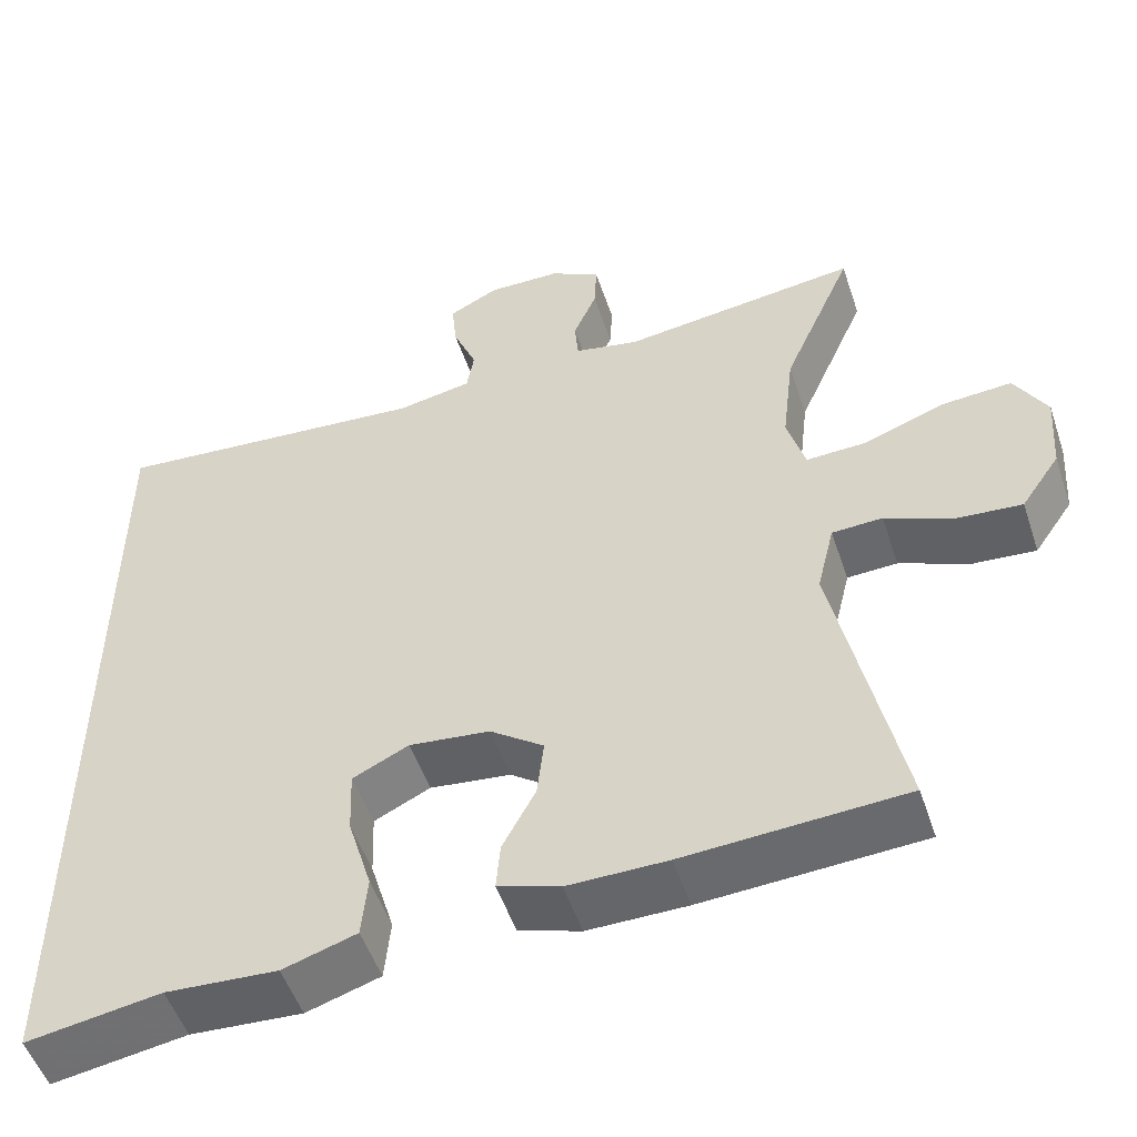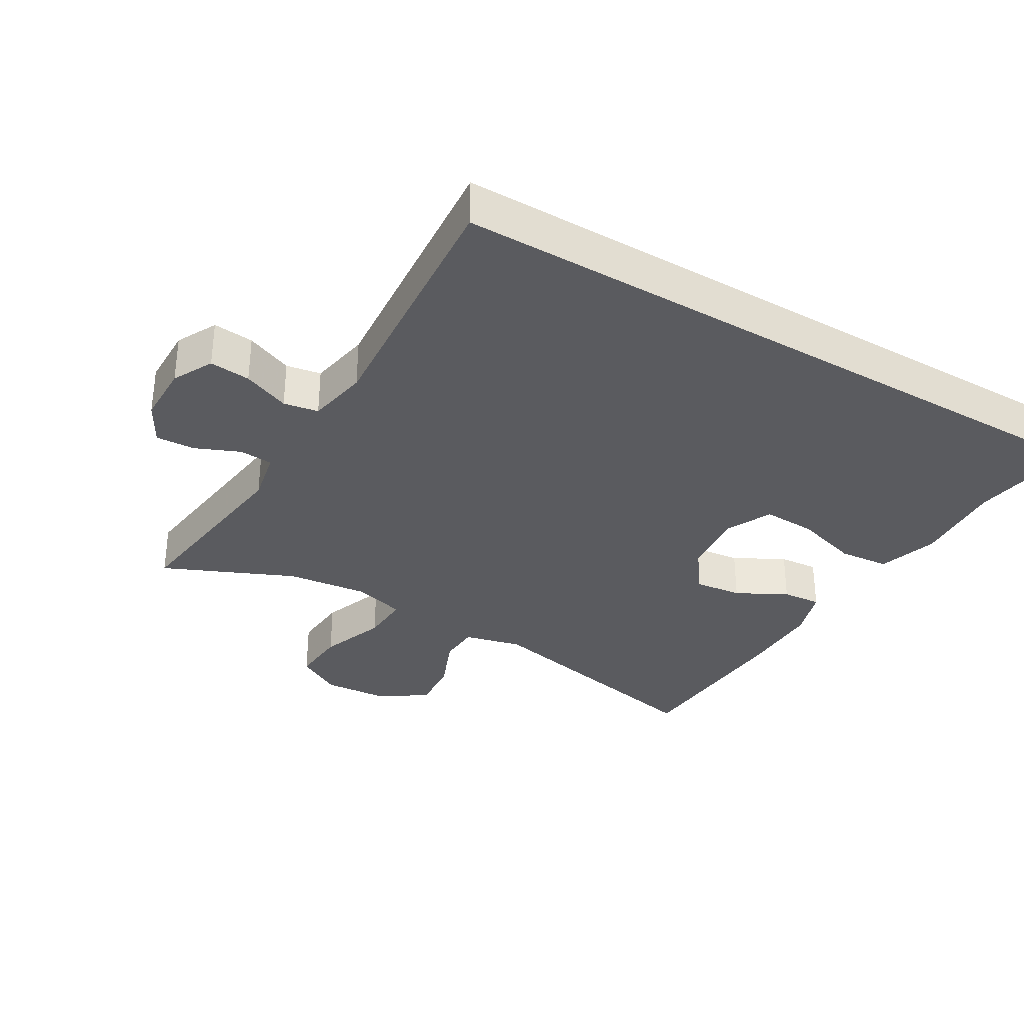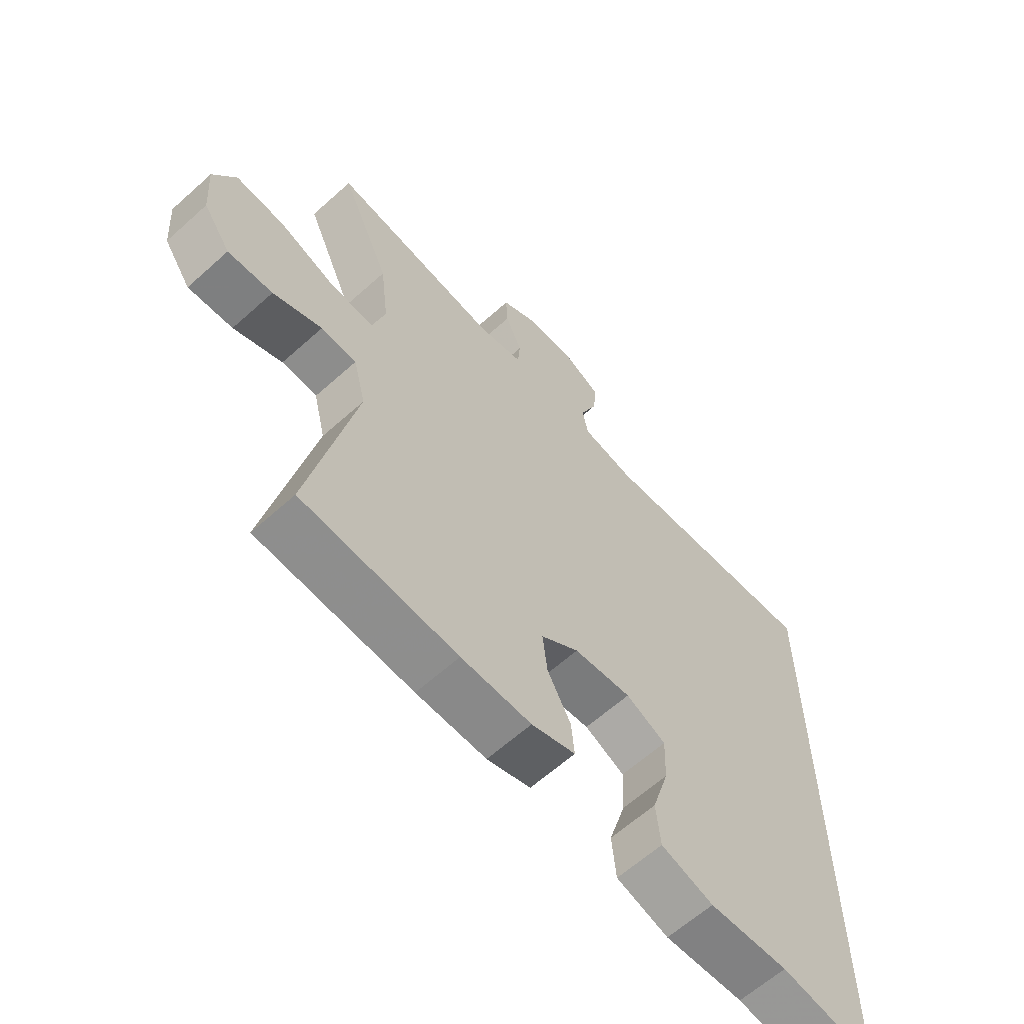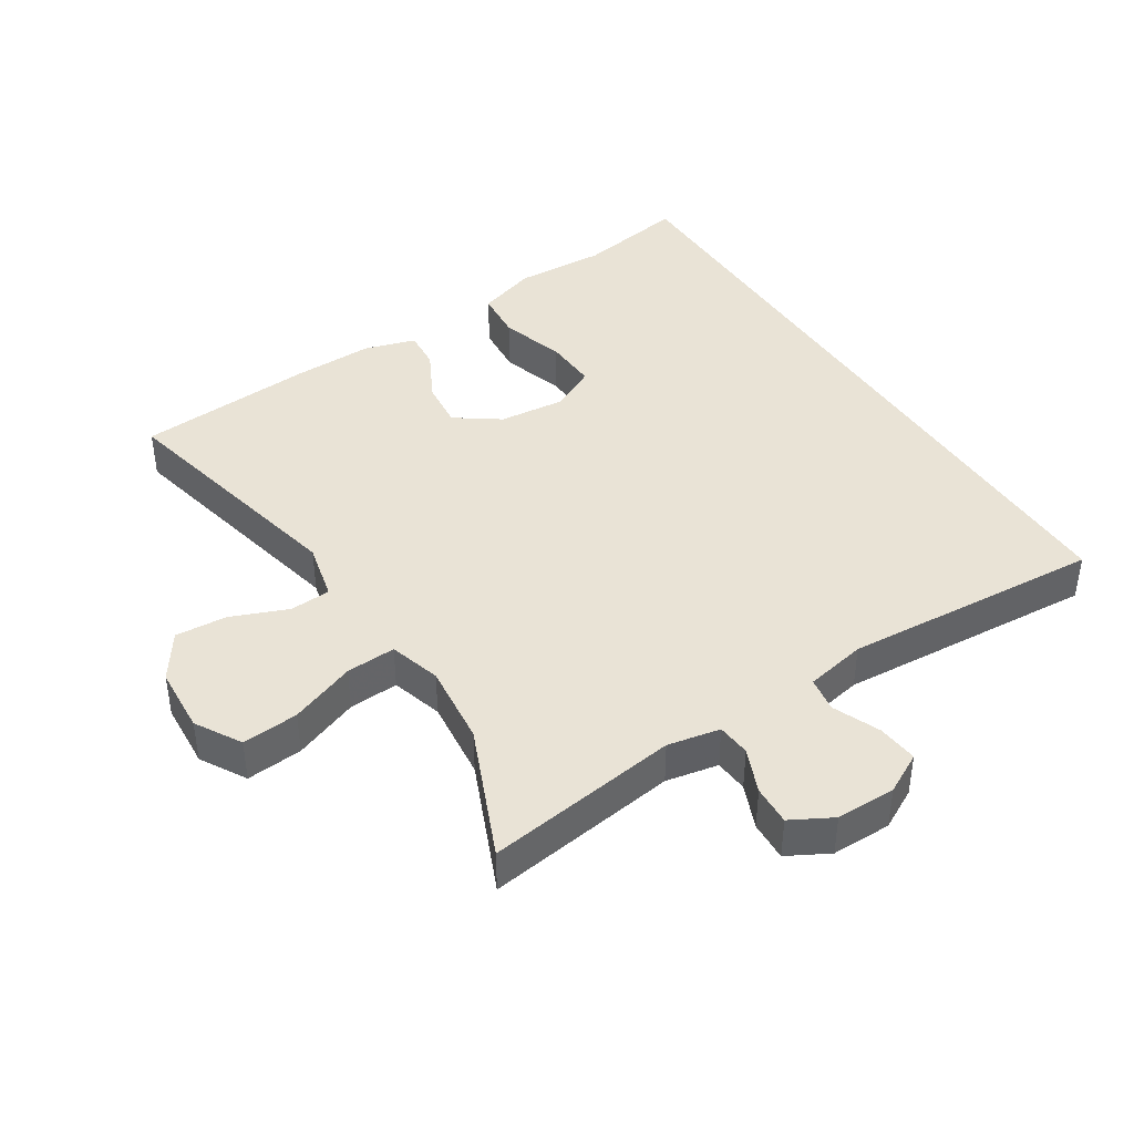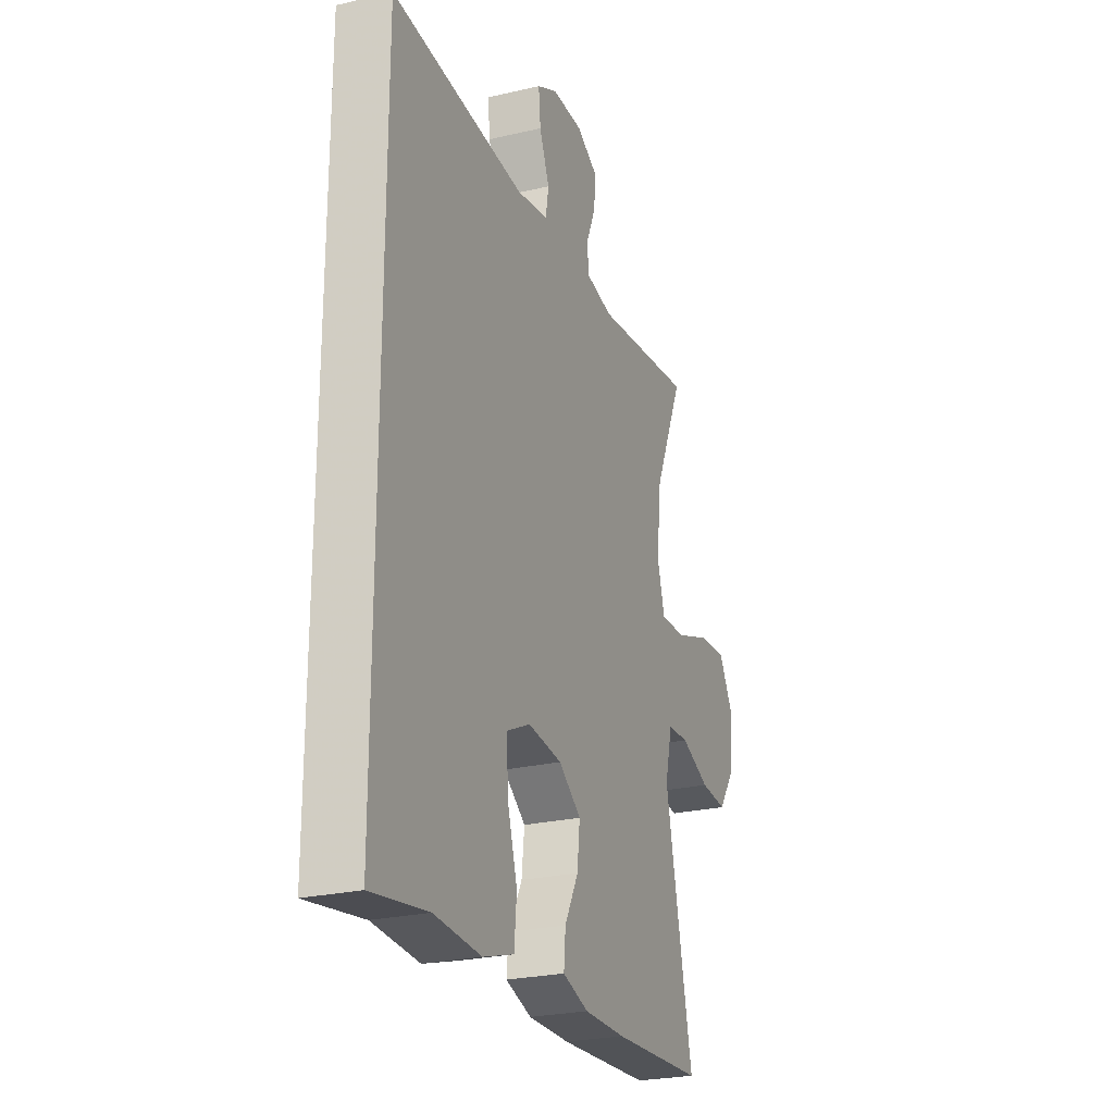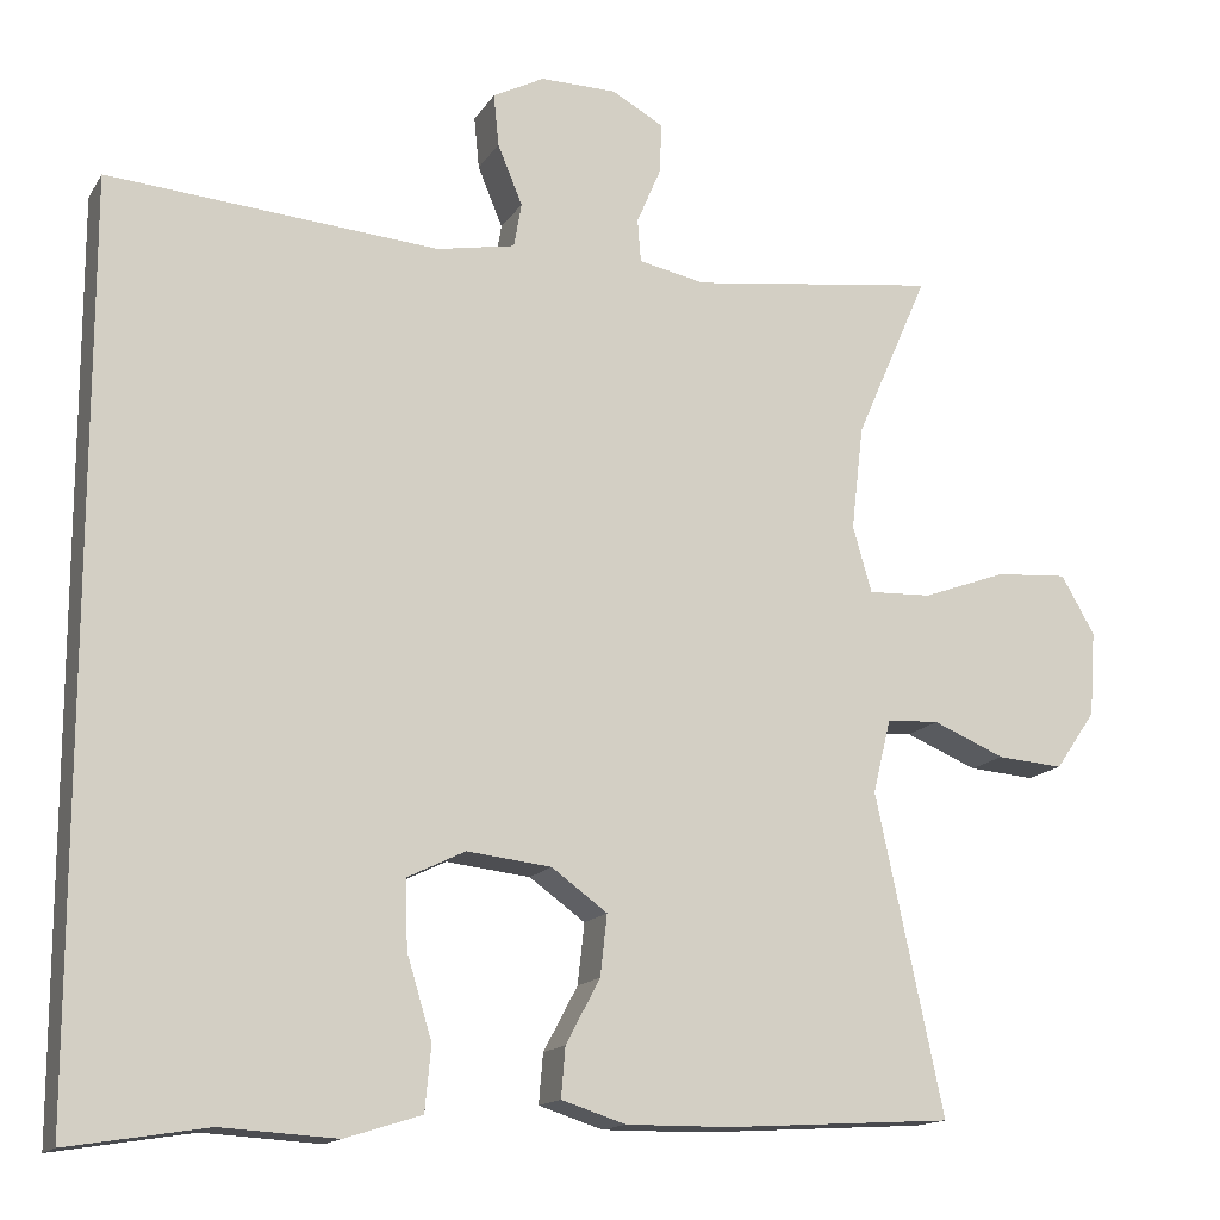
<metadata>
{"format":"obj","ext":"obj","renderer":"f3d","projection":"perspective","resolution":1024,"background":"white","views":[{"elev":-51.7,"azim":-161.6,"up":"+Z"},{"elev":-33.5,"azim":59.4,"up":"+Y"},{"elev":-62.7,"azim":-47.7,"up":"+Z"},{"elev":42.1,"azim":-33.1,"up":"+Y"},{"elev":-25.2,"azim":110.8,"up":"+Z"},{"elev":-14.9,"azim":158.7,"up":"+Z"}]}
</metadata>
<code>
v -0.5 0.07 0.5
v -0.212 0.07 0.463
v -0.134 0.07 0.479
v -0.13 0.07 0.529
v -0.158 0.07 0.595
v -0.161 0.07 0.654
v -0.1 0.07 0.688
v -0.011 0.07 0.689
v 0.049 0.07 0.658
v 0.043 0.07 0.597
v 0.014 0.07 0.527
v 0.023 0.07 0.475
v 0.114 0.07 0.458
v 0.5 0.07 0.489
v 0.5 0.07 -0.56
v 0.338 0.07 -0.534
v 0.203 0.07 -0.542
v 0.114 0.07 -0.514
v 0.107 0.07 -0.439
v 0.136 0.07 -0.343
v 0.139 0.07 -0.264
v 0.071 0.07 -0.231
v -0.027 0.07 -0.242
v -0.092 0.07 -0.289
v -0.084 0.07 -0.36
v -0.044 0.07 -0.435
v -0.039 0.07 -0.493
v -0.114 0.07 -0.517
v -0.234 0.07 -0.516
v -0.5 0.07 -0.5
v -0.421 0.07 -0.13
v -0.442 0.07 -0.044
v -0.503 0.07 -0.041
v -0.587 0.07 -0.076
v -0.664 0.07 -0.082
v -0.711 0.07 -0.014
v -0.718 0.07 0.085
v -0.679 0.07 0.153
v -0.595 0.07 0.147
v -0.497 0.07 0.111
v -0.423 0.07 0.108
v -0.401 0.07 0.185
v -0.415 0.07 0.306
v -0.5 0 0.5
v -0.212 0 0.463
v -0.134 0 0.479
v -0.13 0 0.529
v -0.158 0 0.595
v -0.161 0 0.654
v -0.1 0 0.688
v -0.011 0 0.689
v 0.049 0 0.658
v 0.043 0 0.597
v 0.014 0 0.527
v 0.023 0 0.475
v 0.114 0 0.458
v 0.5 0 0.489
v 0.5 0 -0.56
v 0.338 0 -0.534
v 0.203 0 -0.542
v 0.114 0 -0.514
v 0.107 0 -0.439
v 0.136 0 -0.343
v 0.139 0 -0.264
v 0.071 0 -0.231
v -0.027 0 -0.242
v -0.092 0 -0.289
v -0.084 0 -0.36
v -0.044 0 -0.435
v -0.039 0 -0.493
v -0.114 0 -0.517
v -0.234 0 -0.516
v -0.5 0 -0.5
v -0.421 0 -0.13
v -0.442 0 -0.044
v -0.503 0 -0.041
v -0.587 0 -0.076
v -0.664 0 -0.082
v -0.711 0 -0.014
v -0.718 0 0.085
v -0.679 0 0.153
v -0.595 0 0.147
v -0.497 0 0.111
v -0.423 0 0.108
v -0.401 0 0.185
v -0.415 0 0.306
f 37 38 39 40
f 37 40 41
f 36 37 41
f 33 34 35 36
f 32 33 36 41
f 31 32 41 42
f 29 30 31
f 28 29 31 42
f 25 26 27 28
f 24 25 28 42
f 17 18 19 20
f 16 17 20 21
f 13 14 15 16
f 12 13 16 21
f 11 12 21 22
f 9 10 11
f 8 9 11
f 4 5 6 7
f 3 4 7 8
f 43 1 2
f 43 2 3
f 23 24 42 43
f 23 43 3
f 11 22 23
f 3 8 11 23
f 83 82 81 80
f 84 83 80
f 84 80 79
f 79 78 77 76
f 84 79 76 75
f 85 84 75 74
f 74 73 72
f 85 74 72 71
f 71 70 69 68
f 85 71 68 67
f 63 62 61 60
f 64 63 60 59
f 59 58 57 56
f 64 59 56 55
f 65 64 55 54
f 54 53 52
f 54 52 51
f 50 49 48 47
f 51 50 47 46
f 45 44 86
f 46 45 86
f 86 85 67 66
f 46 86 66
f 66 65 54
f 66 54 51 46
f 1 44 45 2
f 2 45 46 3
f 3 46 47 4
f 4 47 48 5
f 5 48 49 6
f 6 49 50 7
f 7 50 51 8
f 8 51 52 9
f 9 52 53 10
f 10 53 54 11
f 11 54 55 12
f 12 55 56 13
f 13 56 57 14
f 14 57 58 15
f 15 58 59 16
f 16 59 60 17
f 17 60 61 18
f 18 61 62 19
f 19 62 63 20
f 20 63 64 21
f 21 64 65 22
f 22 65 66 23
f 23 66 67 24
f 24 67 68 25
f 25 68 69 26
f 26 69 70 27
f 27 70 71 28
f 28 71 72 29
f 29 72 73 30
f 30 73 74 31
f 31 74 75 32
f 32 75 76 33
f 33 76 77 34
f 34 77 78 35
f 35 78 79 36
f 36 79 80 37
f 37 80 81 38
f 38 81 82 39
f 39 82 83 40
f 40 83 84 41
f 41 84 85 42
f 42 85 86 43
f 43 86 44 1

</code>
